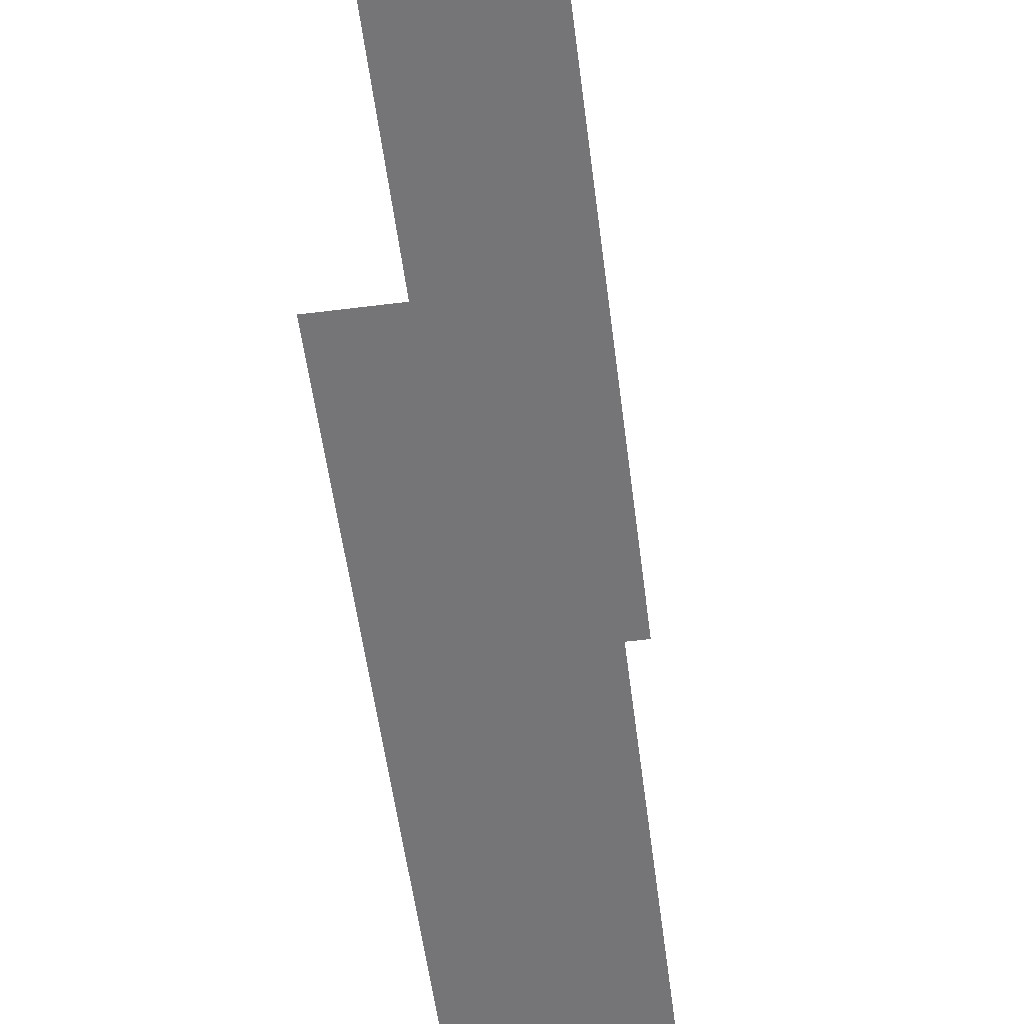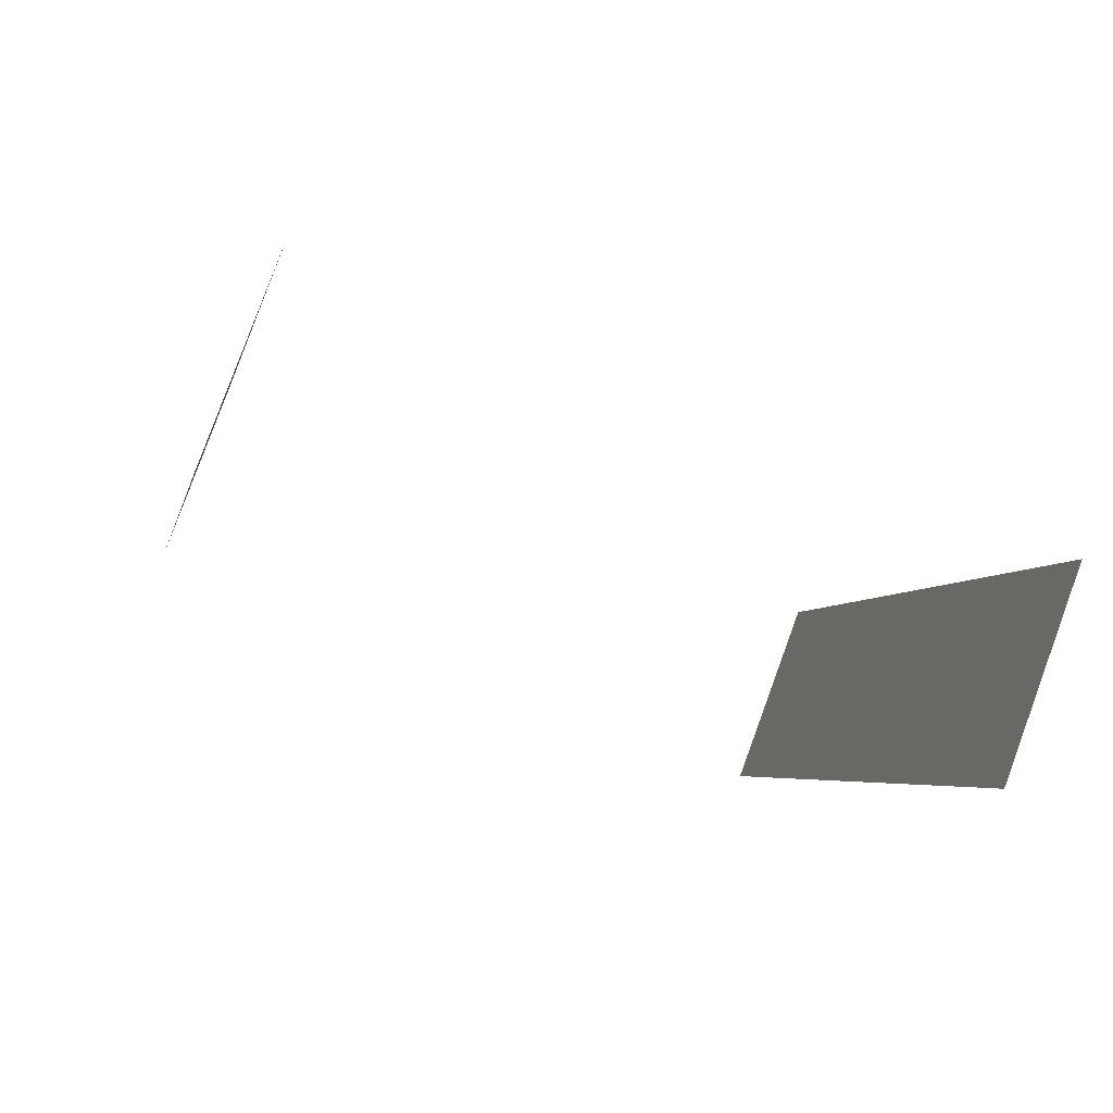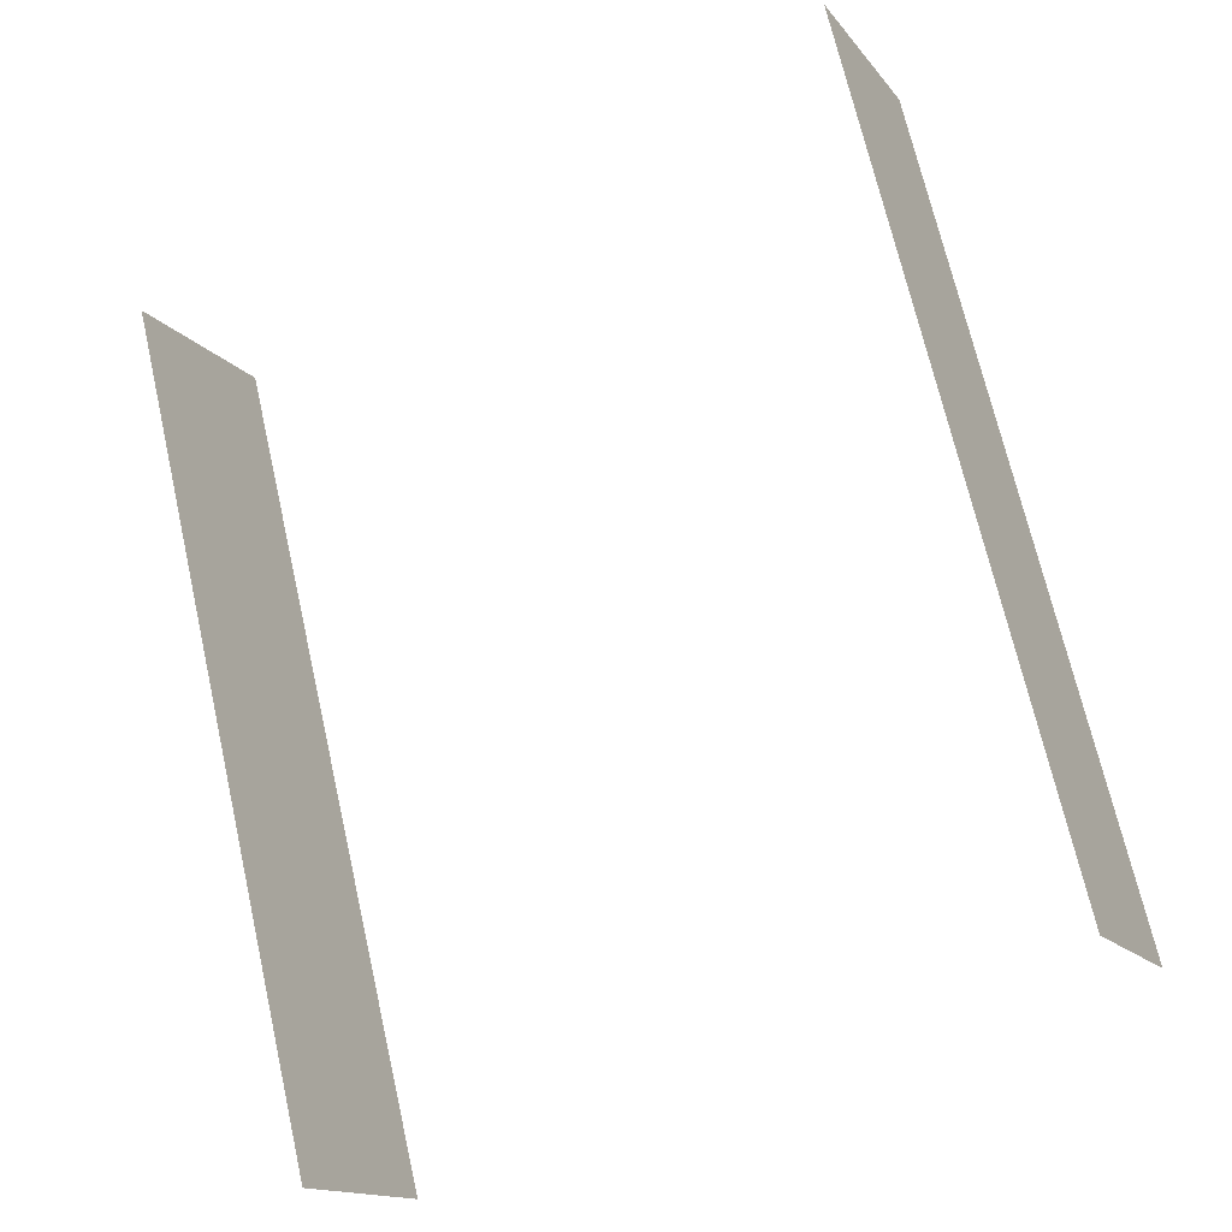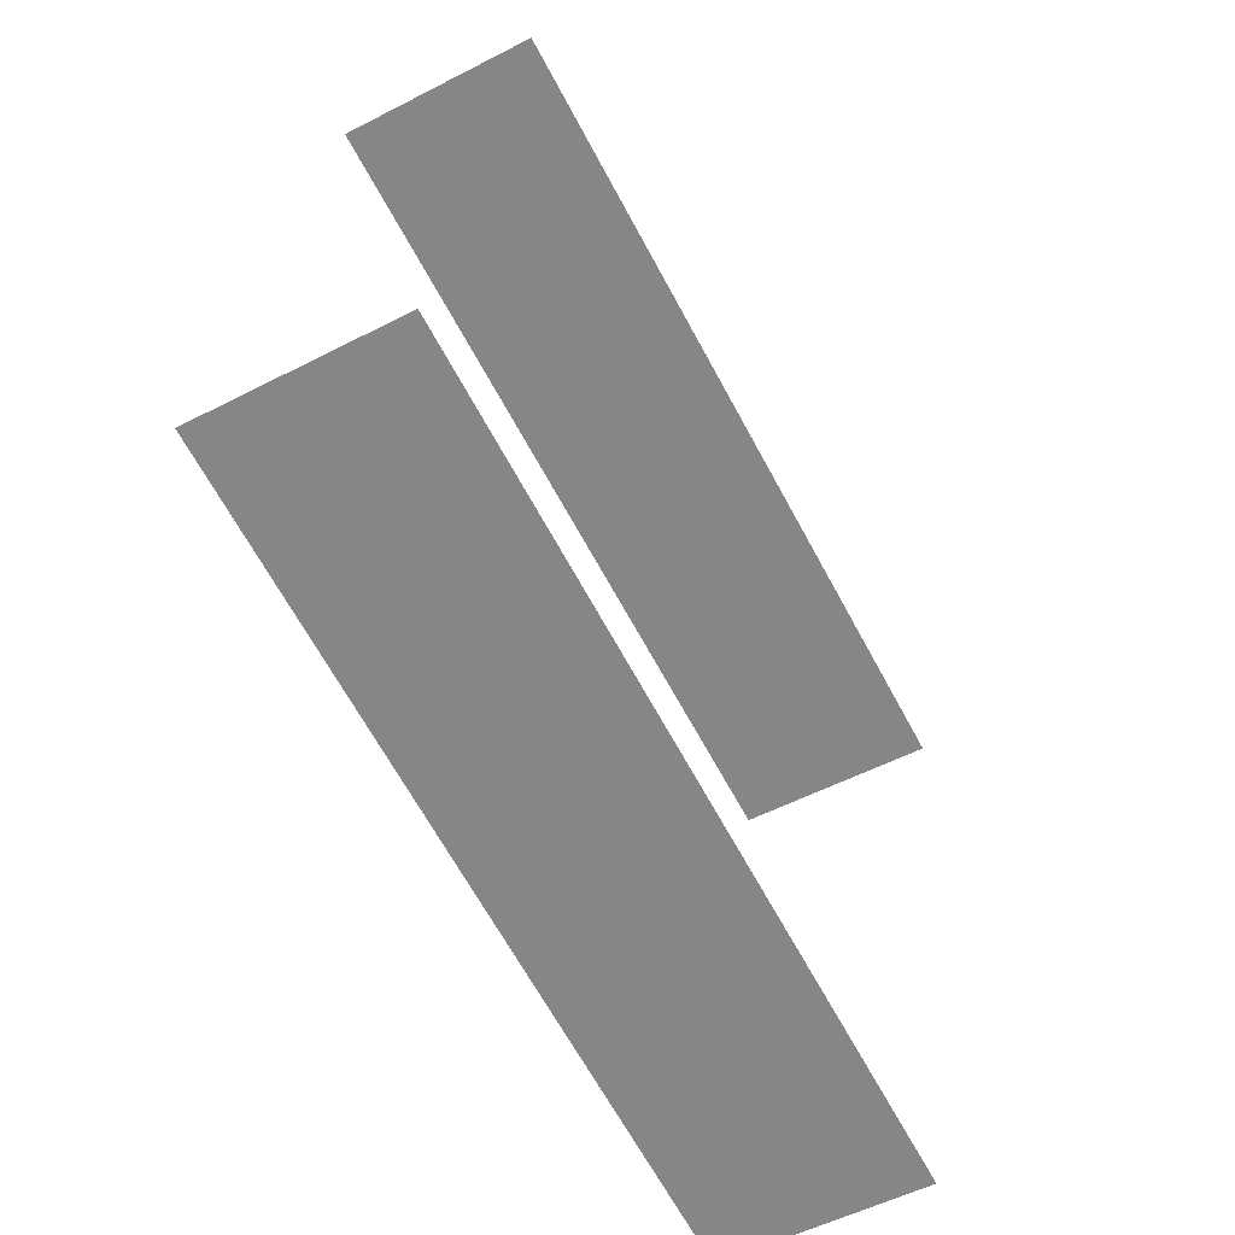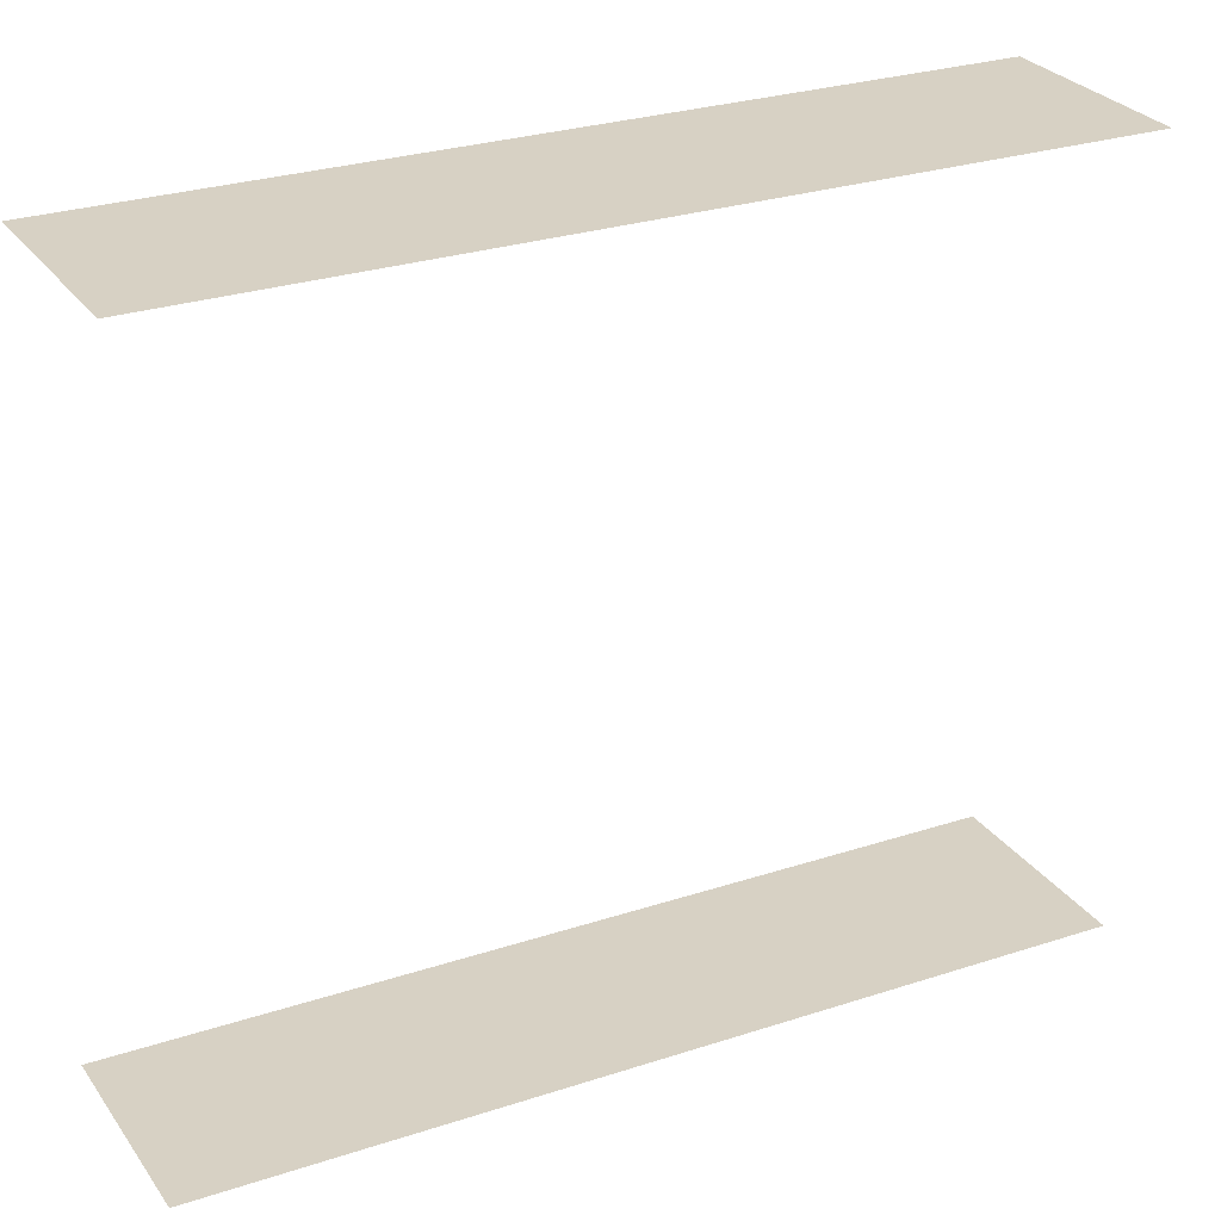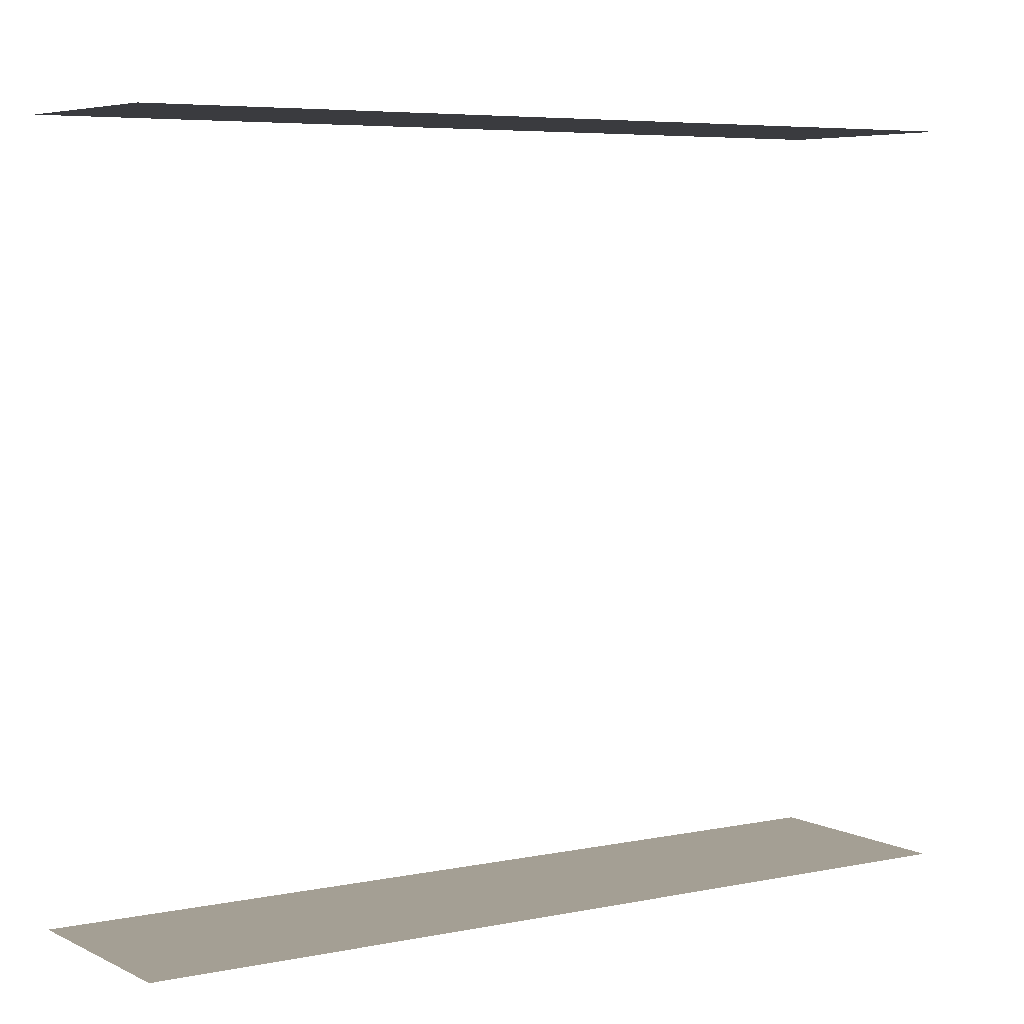
<metadata>
{"format":"obj","ext":"obj","renderer":"f3d","projection":"perspective","resolution":1024,"background":"white","views":[{"elev":-56.6,"azim":-20.9,"up":"+Z"},{"elev":-68.0,"azim":-113.0,"up":"+Y"},{"elev":-46.3,"azim":117.7,"up":"+Y"},{"elev":27.2,"azim":-175.2,"up":"+Y"},{"elev":27.1,"azim":-145.5,"up":"+Z"},{"elev":5.5,"azim":-151.8,"up":"+Z"}]}
</metadata>
<code>
o geometryt000010000010000110010110000110000110100000110100st55
v 781.2 -205.7 700.2
v 790.2 -204.6 700.2
v 786.6 -211.3 700.2
v 783.7 -201.1 700.2
v 769.2 -228.1 700.2
v 775.7 -231.6 700.2
v 783.7 -201.1 726
v 781.2 -205.7 726
v 790.2 -204.6 726
v 786.6 -211.3 726
v 769.2 -228.1 726
v 775.7 -231.6 726
f 1 2 3
f 4 2 1
f 5 3 6
f 5 1 3
f 7 8 9
f 10 8 11
f 9 8 10
f 12 10 11

</code>
